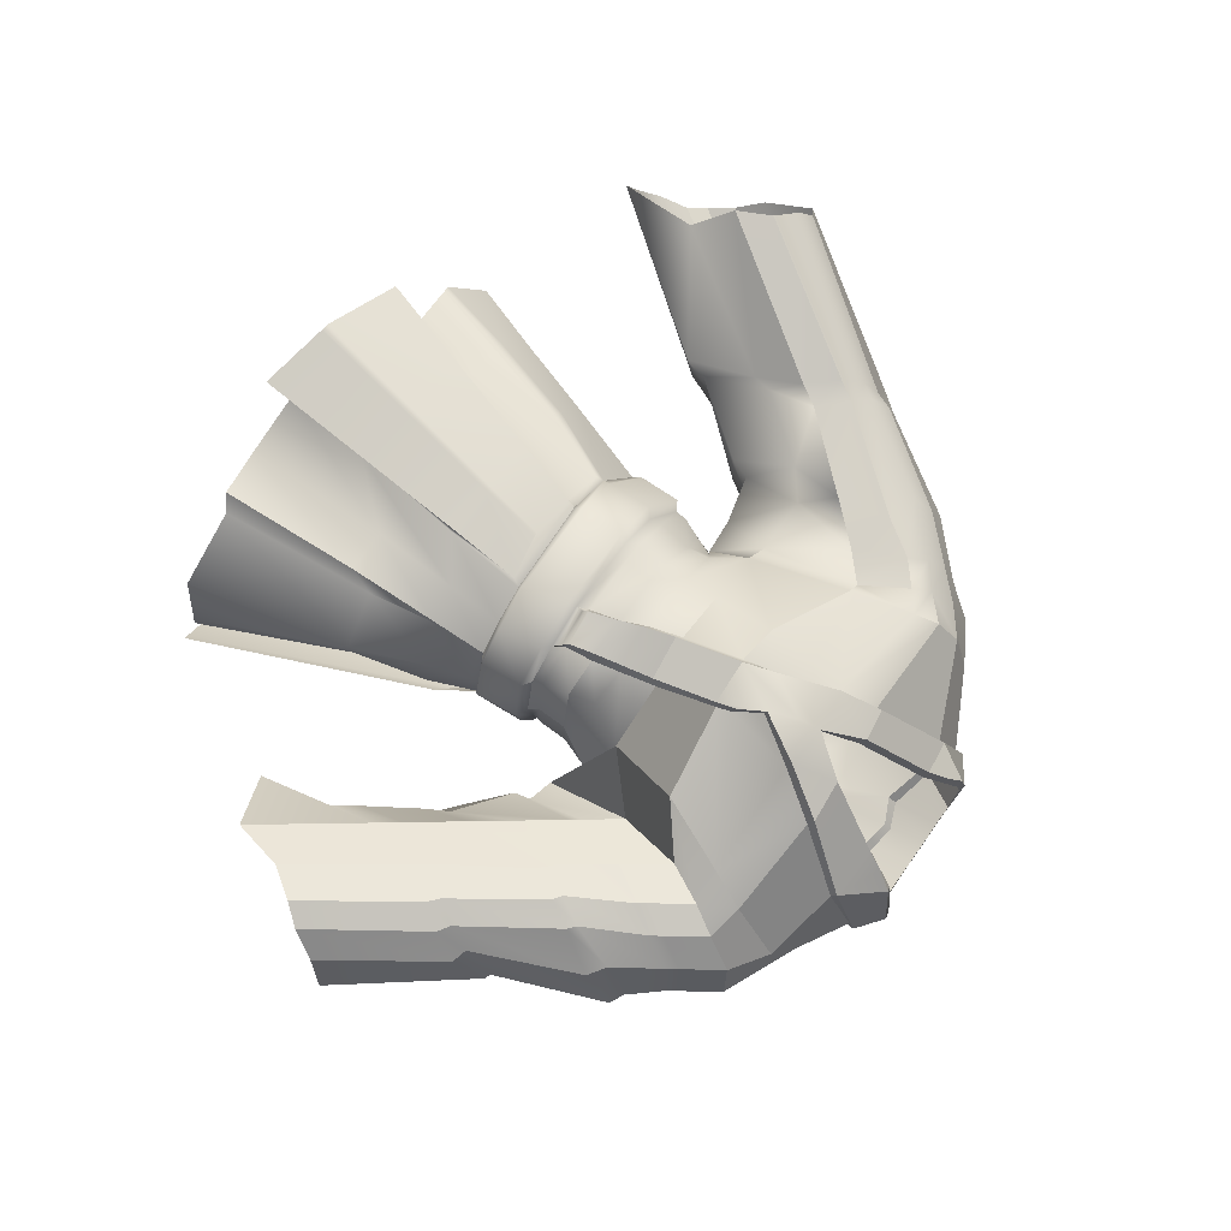
<metadata>
{"format":"obj","ext":"obj","renderer":"f3d","projection":"perspective","resolution":1024,"background":"white","views":[{"elev":69.4,"azim":125.2,"up":"+Z"}]}
</metadata>
<code>
g VestOneSleeve:default1
v 44.2 25.41 70.39
v 44.1 28.45 70.69
v 41 20.68 87.77
v 41.88 16.89 87.33
v 41.73 15.17 74.26
v 45.32 14.65 75.62
v 46.44 25.74 71.29
v 46.93 28.74 71.62
v 43.77 31.93 73.46
v 44.77 33.86 77.09
v 48 31.97 76.73
v 47.99 30.83 74.11
v 45.02 32.23 81.07
v 49.94 31.21 80.34
v 48.57 26.01 84.56
v 49.44 28.32 83.27
v 46.53 21.22 85.16
v 45.66 16.63 84.69
v 46.78 15.84 78.1
v 46.17 14.65 78.5
v 46.47 16.44 75.22
v 45.19 12.83 86.97
v 45.95 12.83 82.51
v 44.91 12.83 76.9
v 41.91 12.83 74.71
v 45.88 12.83 79.75
v 41.91 34.74 74.66
v 42.64 35.46 76.77
v 34.18 34.77 79.54
v 32.85 32.36 80.87
v 42.02 34.77 79.54
v 30.31 3.436 75.82
v 46 11.06 82.86
v 45.94 11.06 80.18
v 44.82 11.06 77.41
v 42.5 11.06 75.91
v 43.32 28.99 85.67
v 41.59 26.19 87.36
v 37.76 20.44 88.45
v 38.71 16.68 88.49
v 40.1 11.06 75.51
v 38.1 11.06 75.31
v 39.95 12.83 74.43
v 38.1 12.83 74.42
v 38.1 15.13 73.85
v 39.79 15.11 74.08
v 38.12 20.82 71.52
v 38.2 23.58 68.53
v 39.92 23.74 69.16
v 39.42 20.6 72.5
v 38.12 26.89 68.68
v 39.53 26.97 69.18
v 41.18 31.08 72.41
v 40.77 34.73 74.51
v 51.39 27.91 73.3
v 50.48 26.25 72.72
v 52.22 29.06 75.19
v 52.91 29.89 77.23
v 52.32 29.59 80.38
v 51.56 27.79 82.13
v 50.54 26 82.85
v 48.3 19.21 81.3
v 49.15 23.44 82.35
v 48.49 13.54 78.67
v 48.1 14.79 77.8
v 49.4 24.83 73.36
v 48.39 17.34 75.14
v 46.93 15.55 79.63
v 46.6 20.83 73.21
v 45.59 6.55 85.08
v 45.58 10.31 85.87
v 44.72 10.31 77.54
v 45.79 10.31 80.16
v 46.41 6.55 79.72
v 44.54 6.55 76.97
v 42.51 6.55 74.99
v 42.53 10.31 75.68
v 38.1 10.31 75.16
v 40.38 10.31 75.03
v 40.56 6.55 74.4
v 38.1 6.55 74.69
v 40.46 27.65 69.76
v 41.1 23.56 69.14
v 41.93 19.5 72.75
v 44.37 19.5 73.39
v 44.66 14.34 86.52
v 46.65 14.65 80.18
v 46.37 6.55 81.7
v 46.23 10.31 82.25
v 32.24 24.93 69.94
v 32.45 27.55 70.75
v 35.07 20.68 87.88
v 35.27 16.76 87.96
v 34.46 15.02 74.03
v 30.81 14.84 75.42
v 29.06 25.36 70.93
v 28.33 27.94 71.5
v 32.47 31.88 73.51
v 26.81 30.48 74.49
v 26.07 30.56 76.94
v 31.44 33.26 77.1
v 26.31 29.57 80.67
v 27.19 28.33 83.55
v 27.96 26.87 84.73
v 30.37 16.12 83.56
v 29.81 13.54 77.3
v 29.56 15.61 74.45
v 29.93 13.41 78.36
v 30.09 12.04 80.86
v 31.26 12.93 76.84
v 34.29 12.83 74.71
v 30.23 12.57 78.84
v 33.39 34.8 76.77
v 34.3 34.74 74.66
v 29.74 10.85 81.65
v 31.39 11.06 77.41
v 30.26 11.06 80.18
v 33.71 11.06 75.91
v 34.78 28.39 85.67
v 35.62 26.12 87.07
v 36.1 11.06 75.51
v 36.25 12.83 74.43
v 36.42 15.18 73.97
v 36.8 20.6 72.1
v 36.46 23.74 69.22
v 36.7 26.96 69.44
v 25.02 27.11 73.31
v 26.13 24.99 72.68
v 24.19 28.26 75.2
v 23.52 28.99 77.23
v 24.3 28.04 80.4
v 25.02 26.62 82.14
v 25.9 25.57 82.83
v 29.31 16.56 83.66
v 27.81 22.66 83.18
v 27.49 12.79 79.37
v 27.26 13.3 76.87
v 27.41 23.1 73.29
v 28.13 15.37 74.8
v 29.83 12.92 79.05
v 29.53 21.49 72.58
v 31.49 10.31 77.54
v 31.05 6.55 77.22
v 30.03 6.55 79.72
v 30.41 10.31 80.16
v 33.67 10.31 75.68
v 33.87 6.55 74.81
v 35.83 10.31 75.03
v 35.77 27.6 70.23
v 35.03 31.07 72.43
v 36.67 31.84 72.29
v 35.25 23.56 69.14
v 34.27 19.5 71.66
v 31.84 19.5 72.06
v 30.52 13.35 80.39
v 29.94 10.28 82.29
v 29.37 6.441 81.7
v 39.64 31.35 72.37
v 38.1 31.6 72.32
v 38.1 34.69 74.17
v 36.63 34.72 74.42
v 39.63 34.71 74.37
v 35.25 34.73 74.54
v 35.61 6.412 88.64
v 35.56 10.27 88.28
v 40.87 10.31 88.66
v 43.46 10.31 87.43
v 43.86 6.55 86.71
v 35.39 14.65 88.31
v 35.47 12.83 88.02
v 35.52 11.05 88.56
v 42.41 14.65 87.44
v 42.81 12.83 87.5
v 43.05 11.06 87.66
v 39.32 14.65 88.5
v 39.81 12.83 87.87
v 40.55 11.06 88.59
v 29.1 22.78 85.13
v 41.3 32.43 81.89
v 39.93 28.72 85.76
v 38.63 26.22 87.38
v 37.22 22.09 87.83
v 35.41 32.81 81.18
v 37.36 28.79 85.87
v 39.79 23.31 88.33
v 31.97 14.14 83.97
v 32.44 12.8 84.8
v 32.44 10.84 85.81
v 32.56 10.01 85.79
v 32.15 6.144 85.94
v 34.8 33.79 80.36
v 41.66 33.6 80.71
v 40.63 21.66 87.55
v 43.78 32.38 73.11
v 44.91 34.25 77.01
v 42.25 34.75 74.1
v 43.13 35.55 76.74
v 44.88 32.56 81.47
v 42.45 34.89 79.99
v 38.02 20.51 88.71
v 39.13 16.41 89.06
v 41.74 16.58 87.91
v 40.87 20.59 88.2
v 41.23 31.6 71.91
v 40.89 34.63 73.66
v 40.24 29.07 86.26
v 38.64 26.64 87.93
v 41.41 26.44 88.02
v 43.07 29.3 86.18
v 40.49 21.82 88.1
v 39.82 23.53 88.92
v 31.3 33.69 77.05
v 32.94 34.95 76.78
v 33.95 34.74 74.12
v 32.42 32.34 73.16
v 32.81 32.64 81.33
v 33.84 34.84 80.01
v 41.96 33.81 81.34
v 41.59 32.66 82.53
v 38.13 32.09 71.81
v 38.13 34.66 73.35
v 36.61 32.29 71.79
v 36.59 34.69 73.57
v 39.67 34.64 73.51
v 39.68 31.84 71.85
v 34.95 31.61 71.93
v 35.13 34.65 73.69
v 42.24 14.45 88.15
v 39.7 14.45 89.06
v 42.6 12.86 88.31
v 40.11 12.86 88.65
v 42.91 11.19 88.06
v 40.72 11.19 88.82
v 37.3 22.58 88.47
v 39.08 25.28 88.78
v 35.81 26.3 87.81
v 37.05 29.09 86.35
v 34.9 28.75 86.19
v 34.6 33.95 81.04
v 35.19 32.95 81.93
v 46.52 9.907 79.96
v 45.35 9.897 77.14
v 46.49 6.977 79.61
v 45.22 6.972 76.38
v 42.81 6.979 74.58
v 42.96 9.905 75.1
v 40.6 9.899 74.38
v 38.1 9.884 74.52
v 40.8 6.972 73.86
v 38.1 6.958 73.72
v 46.29 6.978 85.42
v 46.3 9.896 86.16
v 47.17 6.965 81.78
v 46.98 9.891 82.23
v 30.86 9.897 77.14
v 31.06 6.972 76.81
v 29.72 6.977 79.61
v 29.68 9.907 79.96
v 33.25 9.905 75.1
v 33.47 6.979 74.81
v 35.41 6.972 73.91
v 35.61 9.899 74.38
v 32.06 9.557 86.14
v 32.11 6.629 86.09
v 35.39 6.934 89.06
v 35.35 9.852 88.85
v 29.2 9.872 82.26
v 29.05 6.955 81.76
v 43.97 9.898 87.72
v 44.4 6.976 87.12
v 41.13 9.884 89.26
v 41.75 6.956 88.96
v 40.8 10.73 88.56
v 43.12 10.79 87.7
v 8.633 -1.744 78.62
v 7.66 -0.1155 78.94
v 7.03 1.813 80.69
v 6.81 5.369 83.08
v 8.8 6.438 86.02
v 9.962 5.989 87.67
v 11.35 4.89 88.11
v 12.86 2.879 88.92
v 14.3 0.4586 86.65
v 13.74 -5.057 85.49
v 10.88 -4.174 80.98
v 9.835 -2.659 79.47
v 12.48 -5.193 83.13
v 18.48 15.15 74.07
v 19.82 14.22 74.88
v 20.64 6.947 78.05
v 20.87 6.7 80.2
v 21.03 6.322 82.39
v 19.93 10.63 83.75
v 19.4 13.74 84.01
v 18.03 15.65 84.71
v 16.84 16.49 84.18
v 15.98 17.52 82.49
v 14.48 17.24 79.06
v 15.8 17.75 76.74
v 17.53 16.82 74.87
v 20.75 19.34 73.42
v 21.86 18.12 73.91
v 24.07 11.43 76.68
v 24.49 11.14 78.56
v 24.08 10.81 80.45
v 23.67 15.1 84.14
v 23.8 18.51 84.03
v 22.9 21.98 83.35
v 20.49 22.31 82.72
v 19.98 23.55 81.22
v 18.69 23.78 78.29
v 18.94 22.24 76.39
v 19.78 21.08 74.37
v 24.39 21.51 73.13
v 25.78 19.48 73.73
v 26.12 15.53 75.03
v 26.48 14.71 77.25
v 24.39 12.08 79.88
v 24.93 16.31 82.26
v 25.82 20.94 82.85
v 24.48 24.29 83.33
v 23.63 25.4 82.72
v 22.71 26.3 81.03
v 21.96 26.98 77.77
v 21.84 26.15 75.7
v 22.91 24.47 73.81
v 17.3 13.13 74.05
v 18.63 12.2 74.8
v 20.2 5.64 78.5
v 20.71 5.238 80.67
v 20.85 4.897 82.9
v 19.9 9.482 84.14
v 18.69 12.4 84.61
v 17.26 14.36 85.12
v 16.35 15.61 84.59
v 15.37 16.27 82.26
v 13.73 16.14 79.46
v 14.83 15.81 77.22
v 16.35 14.79 75.09
g default
v 65.73 7.828 75.68
v 64.8 6.119 75.07
v 66.56 8.978 77.56
v 67.26 9.747 79.6
v 66.67 9.073 82.75
v 65.91 7.584 84.5
v 64.88 6.347 85.19
v 62.66 0.6759 83.67
v 63.48 4.248 84.67
v 59.04 -0.9635 81.04
v 59.09 -0.5525 78.23
v 59.03 -0.8991 80.17
v 63.72 4.694 75.71
v 60.9 14.6 74.88
v 61.5 15.61 77.01
v 61.09 17.75 79.64
v 61.76 15.94 82.04
v 61.07 14.39 83.7
v 60.04 12.97 84.4
v 58.65 10.71 83.89
v 57.82 6.923 82.87
v 58 3.395 80.25
v 57.99 3.459 79.37
v 58.13 4.616 77.19
v 58.9 11.48 74.91
v 59.97 12.9 74.28
v 59.72 16.21 74.71
v 60.21 17.15 76.98
v 60.66 17.81 79.28
v 60.72 16.18 81.92
v 60.28 14.81 83.44
v 59.36 13.46 84.09
v 57.5 12.26 83.7
v 56.66 8.421 82.68
v 56.84 5.017 80.05
v 56.83 5.082 79.18
v 56.61 6.053 76.94
v 57.74 13.11 74.72
v 58.82 14.53 74.09
v 57.33 19.59 74.28
v 57 24.06 76.23
v 57.7 24.64 78.14
v 57.59 22.84 80.86
v 56.37 20.55 83.16
v 55.54 18.88 83.88
v 54.43 16.9 83.33
v 54.25 11.53 82.29
v 54.56 8.385 79.66
v 54.55 8.45 78.78
v 53.9 12.19 76.42
v 55.34 16.49 74.33
v 56.41 17.91 73.69
v 55.99 20.88 74.18
v 55.97 24.46 75.92
v 56.74 25.03 77.89
v 56.51 23.61 81.07
v 55.78 20.93 82.75
v 54.87 19.22 83.34
v 53.33 17.84 83.03
v 52.49 13.81 81.99
v 53.8 9.719 79.55
v 52.45 9.484 76.85
v 52.51 12.59 76.04
v 53.58 18.96 74.04
v 55.33 19.09 73.95
v 53.52 24.93 73.65
v 54.35 26.08 75.54
v 55.04 26.9 77.58
v 54.45 26.54 80.73
v 53.69 24.79 82.48
v 52.66 23.08 83.2
v 51.28 20.59 82.7
v 50.44 16.46 81.66
v 50.41 12.19 79.11
v 50.93 12.22 77.82
v 50.49 15.8 75.6
v 51.53 22.44 72.67
v 52.6 23.26 73.07
v 53.04 25.6 73.57
v 53.87 26.75 75.46
v 54.56 27.57 77.5
v 53.98 27.22 80.65
v 53.21 25.46 82.4
v 52.19 23.73 83.12
v 50.8 21.22 82.62
v 49.96 17.08 81.58
v 50.31 13.15 78.95
v 49.62 13.47 77.19
v 50.02 16.55 75.49
v 51.05 22.51 73.63
v 52.13 23.93 72.99
v 26.71 -10.08 85.78
v 29.91 -11.58 89.12
v 24.18 -9.077 82.48
v 40.07 -13.97 89.55
v 43.47 -12.85 86.55
v 46.98 -11.98 87.94
v 52.37 -11.45 84.46
v 53.24 -11.14 79.8
v 53.67 -12.45 75.86
v 50.91 -12.62 74.12
v 44.19 -14.39 68.61
v 41.54 -14.47 69.74
v 38.1 -14.53 70.03
v 34.82 -12.04 67.53
v 30.78 -11.9 67.91
v 27.36 -11.59 71.47
v 25.17 -9.871 76.93
v 35.08 -12.8 90.74
v 27.63 1.016 82.35
v 30 1.289 86.35
v 34.1 1.657 88.77
v 46.35 -2.715 87.27
v 43.67 -2.622 87.82
v 40.55 -6.68 89.12
v 28.43 2.992 78.82
v 49.77 -0.9017 83.69
v 49.17 -1.275 80.75
v 45.89 2.886 85.94
v 47.66 3.346 82.46
v 47.82 3.417 80.08
v 32.94 3.668 73.11
v 36.16 2.754 71.06
v 28.78 3.051 78.21
v 25.86 -13.94 75.32
v 37.58 1.386 89.09
v 41.07 1.129 88.66
v 43.78 2.923 87.15
v 47.74 3.748 78.53
v 46.15 4.445 75.93
v 43.49 3.739 72.78
v 38.1 2.972 72.11
v 41.05 3.439 72.08
v 32.22 -9.635 87.11
v 34.3 0.3494 87.93
v 41.67 6.55 88.04
v 41.19 1.124 88.45
v 40.28 -6.497 88.61
v 39.45 -12.55 88.31
v 25.89 -4.204 82.41
v 28.13 -4.592 85.97
v 33.22 -4.814 87.51
v 31.93 -5.191 88.95
v 36.29 -5.95 89.94
v 45.85 2.653 85.35
v 46.66 -1.269 85.9
v 47.94 -11.32 87.38
v 43.62 3.886 73.22
v 44.09 -13.57 69.78
v 25.42 -9.369 82.43
v 28.05 1.308 82.22
v 26.86 -3.222 77.91
v 26.84 -3.859 82.42
v 45.52 11.02 86.03
v 35.89 6.55 74.77
v 35.93 2.697 72.14
v 34.61 -13.76 68.37
v 30.56 1.051 86.48
v 28.88 -4.632 86.17
v 27.26 -10.04 85.92
v 32.28 5.657 86.22
v 35.3 5.792 88.44
v 53.15 -11.17 80.27
v 49.23 -1.238 81.04
v 47.81 3.41 80.32
v 45.69 6.161 84.8
v 46.52 6.173 81.79
v 46.54 6.236 79.96
v 47.58 3.818 78.27
v 53.39 -12.46 75.68
v 46.36 6.277 79.32
v 44.77 6.247 76.82
v 42.8 6.284 74.99
v 28.93 3.089 77.97
v 26.01 -13.7 74.93
v 35.7 6.171 74.41
v 33.81 6.361 74.7
v 31.01 6.375 77.14
v 30.02 6.204 79.32
v 28.39 2.804 79.2
v 26.85 -3.288 78.37
v 25.19 -9.821 77.48
v 29.82 6.167 79.83
v 29.3 5.938 81.58
v 41.39 6.008 88.24
v 35.46 5.936 88.66
v 35.58 -12.92 90.62
v 36.72 -6.023 89.86
v 37.93 1.36 89.05
v 38.61 5.507 88.58
v 38.31 5.506 88.61
g VestOneSleeve:Mesh1 VestOneSleeve:polySurface5 VestOneSleeve:polySurface1
f 2 1 83 82
f 2 82 53 9
f 3 4 18 17
f 1 2 8 7
f 8 2 9 12
f 9 10 11 12
f 10 13 14 11
f 15 16 37 38
f 19 20 6 21
f 24 25 5 6
f 195 194 196 197
f 198 195 197 199
f 200 201 202 203
f 43 44 45 46
f 47 48 49 50
f 48 51 52 49
f 204 205 196 194
f 55 56 7 8
f 57 55 8 12
f 58 57 12 11
f 59 58 11 14
f 60 59 14 16
f 61 60 16 15
f 62 63 17 18
f 64 62 18 68
f 67 65 19 21
f 66 67 21 69
f 56 66 69 7
f 242 241 243 244
f 244 245 246 242
f 248 247 249 250
f 206 207 208 209
f 203 210 211 200
f 61 15 17 63
f 49 52 82 83
f 50 49 83 84
f 5 25 43 46
f 1 85 84 83
f 7 69 85 1
f 46 45 47 50
f 5 46 50 84
f 85 6 5 84
f 87 86 22 23
f 24 6 20 26
f 18 86 87 68
f 6 85 69 21
f 252 251 253 254
f 19 65 64 68
f 87 20 19 68
f 26 20 87 23
f 253 243 241 254
f 73 34 33 89
f 35 34 73 72
f 72 77 36 35
f 78 42 41 79
f 34 26 23 33
f 35 24 26 34
f 36 25 24 35
f 41 43 25 36
f 44 43 41 42
f 79 41 36 77
f 249 247 246 245
f 95 94 111 110
f 96 90 154 141
f 90 96 97 91
f 98 99 100 101
f 101 100 102 30
f 105 178 135 134
f 106 107 95 108
f 186 187 170 169
f 95 110 112 108
f 212 213 214 215
f 216 217 213 212
f 116 117 112 110
f 118 116 110 111
f 120 119 103 104
f 39 92 93 40
f 44 42 121 122
f 123 45 44 122
f 47 124 125 48
f 48 125 126 51
f 127 97 96 128
f 130 100 99 129
f 131 102 100 130
f 132 103 102 131
f 104 103 132 133
f 140 105 134 136
f 139 107 106 137
f 138 141 107 139
f 255 256 257 258
f 256 255 259 260
f 248 250 261 262
f 121 118 111 122
f 126 149 150 151
f 125 152 149 126
f 124 153 152 125
f 111 94 123 122
f 90 152 153 154
f 91 149 152 90
f 91 98 150 149
f 97 99 98 91
f 129 99 97 127
f 128 96 141 138
f 187 188 171 170
f 120 104 178 92
f 135 178 104 133
f 123 124 47 45
f 94 153 124 123
f 154 153 94 95
f 105 186 169 93
f 95 107 141 154
f 263 264 265 266
f 137 106 140 136
f 155 140 106 108
f 108 112 109 155
f 117 115 109 112
f 268 267 258 257
f 188 189 165 171
f 145 156 115 117
f 116 142 145 117
f 142 116 118 146
f 78 148 121 42
f 148 146 118 121
f 261 260 259 262
f 198 199 218 219
f 52 158 53 82
f 151 159 51 126
f 221 220 222 223
f 51 159 158 52
f 221 224 225 220
f 223 222 226 227
f 225 224 205 204
f 227 226 215 214
f 252 269 270 251
f 272 271 266 265
f 18 4 172 86
f 86 172 173 22
f 228 202 201 229
f 230 228 229 231
f 232 230 231 233
f 175 40 93 169
f 176 175 169 170
f 177 176 170 171
f 166 177 171 165
f 16 14 13 37
f 105 93 92 178
f 30 102 103 119
f 234 235 207 236
f 236 207 237 238
f 120 92 39 182
f 240 239 217 216
f 238 237 240 216
f 105 140 155 186
f 155 109 187 186
f 115 188 187 109
f 156 189 188 115
f 267 268 264 263
f 209 198 219 206
f 15 193 3 17
f 38 185 193 15
f 207 235 211 208
f 200 211 235 234
f 10 9 194 195
f 27 28 197 196
f 13 10 195 198
f 28 31 199 197
f 39 40 201 200
f 4 3 203 202
f 54 27 196 205
f 9 53 204 194
f 180 181 207 206
f 38 37 209 208
f 3 193 210 203
f 193 185 211 210
f 113 114 214 213
f 98 101 212 215
f 29 113 213 217
f 101 30 216 212
f 31 192 218 199
f 192 179 219 218
f 159 151 222 220
f 161 160 221 223
f 160 162 224 221
f 158 159 220 225
f 151 150 226 222
f 163 161 223 227
f 162 54 205 224
f 53 158 225 204
f 150 98 215 226
f 114 163 227 214
f 172 4 202 228
f 40 175 229 201
f 173 172 228 230
f 175 176 231 229
f 174 173 230 232
f 176 177 233 231
f 167 174 232 274
f 177 166 273 233
f 120 182 234 236
f 181 184 237 207
f 119 120 236 238
f 183 191 239 240
f 191 29 217 239
f 184 183 240 237
f 30 119 238 216
f 37 13 198 209
f 179 180 206 219
f 185 38 208 211
f 182 39 200 234
f 271 272 270 269
f 273 274 232 233
f 72 73 241 242
f 74 75 244 243
f 75 76 245 244
f 77 72 242 246
f 78 79 247 248
f 80 81 250 249
f 70 88 253 251
f 89 71 252 254
f 88 74 243 253
f 73 89 254 241
f 79 77 246 247
f 76 80 249 245
f 143 144 257 256
f 145 142 255 258
f 142 146 259 255
f 147 143 256 260
f 81 494 261 250
f 148 78 248 262
f 190 164 265 264
f 165 189 263 266
f 156 145 258 267
f 144 157 268 257
f 146 148 262 259
f 71 167 269 252
f 168 70 251 270
f 166 165 266 271
f 272 265 164 475
f 157 190 264 268
f 189 156 267 263
f 272 475 168 270
f 167 166 271 269
f 166 167 274 273
f 339 327 275 276
f 338 339 276 277
f 337 338 277 278
f 336 337 278 279
f 335 336 279 280
f 334 335 280 281
f 332 333 282 283
f 331 332 283 284
f 328 329 285 286
f 327 328 286 275
f 329 330 287 285
f 333 334 281 282
f 330 331 284 287
f 301 302 289 288
f 302 303 290 289
f 303 304 291 290
f 304 305 292 291
f 305 306 293 292
f 306 307 294 293
f 307 308 295 294
f 308 309 296 295
f 309 310 297 296
f 310 311 298 297
f 311 312 299 298
f 312 313 300 299
f 313 301 288 300
f 314 315 302 301
f 315 316 303 302
f 316 317 304 303
f 317 318 305 304
f 318 319 306 305
f 319 320 307 306
f 320 321 308 307
f 321 322 309 308
f 322 323 310 309
f 323 324 311 310
f 324 325 312 311
f 325 326 313 312
f 326 314 301 313
f 128 138 315 314
f 138 139 316 315
f 139 137 317 316
f 137 136 318 317
f 136 134 319 318
f 134 135 320 319
f 135 133 321 320
f 133 132 322 321
f 132 131 323 322
f 131 130 324 323
f 130 129 325 324
f 129 127 326 325
f 127 128 314 326
f 288 289 328 327
f 289 290 329 328
f 290 291 330 329
f 291 292 331 330
f 292 293 332 331
f 293 294 333 332
f 294 295 334 333
f 295 296 335 334
f 296 297 336 335
f 297 298 337 336
f 298 299 338 337
f 299 300 339 338
f 300 288 327 339
f 365 353 340 341
f 353 354 342 340
f 354 355 343 342
f 355 356 344 343
f 356 357 345 344
f 357 358 346 345
f 359 360 347 348
f 360 361 349 347
f 362 363 350 351
f 363 364 352 350
f 364 365 341 352
f 358 359 348 346
f 361 362 351 349
f 366 367 354 353
f 367 368 355 354
f 368 369 356 355
f 369 370 357 356
f 370 371 358 357
f 371 372 359 358
f 372 373 360 359
f 373 374 361 360
f 374 375 362 361
f 375 376 363 362
f 376 377 364 363
f 377 378 365 364
f 378 366 353 365
f 379 380 367 366
f 380 381 368 367
f 381 382 369 368
f 382 383 370 369
f 383 384 371 370
f 384 385 372 371
f 385 386 373 372
f 386 387 374 373
f 387 388 375 374
f 388 389 376 375
f 389 390 377 376
f 390 391 378 377
f 391 379 366 378
f 392 393 380 379
f 393 394 381 380
f 394 395 382 381
f 395 396 383 382
f 396 397 384 383
f 397 398 385 384
f 398 399 386 385
f 399 400 387 386
f 400 401 388 387
f 401 402 389 388
f 402 403 390 389
f 403 404 391 390
f 404 392 379 391
f 405 406 393 392
f 406 407 394 393
f 407 408 395 394
f 408 409 396 395
f 409 410 397 396
f 410 411 398 397
f 411 412 399 398
f 412 413 400 399
f 413 414 401 400
f 414 415 402 401
f 415 416 403 402
f 416 417 404 403
f 417 405 392 404
f 418 419 406 405
f 419 420 407 406
f 420 421 408 407
f 421 422 409 408
f 422 423 410 409
f 423 424 411 410
f 424 425 412 411
f 425 426 413 412
f 426 427 414 413
f 427 428 415 414
f 428 429 416 415
f 429 430 417 416
f 430 418 405 417
f 55 57 419 418
f 57 58 420 419
f 58 59 421 420
f 59 60 422 421
f 60 61 423 422
f 61 63 424 423
f 63 62 425 424
f 62 64 426 425
f 64 65 427 426
f 65 67 428 427
f 67 66 429 428
f 66 56 430 429
f 56 55 418 430
f 164 501 474 451 525
f 190 157 449 450
f 451 465 530 525
f 452 453 435 436
f 453 477 478 435
f 505 506 88 70
f 74 88 506 507
f 510 511 75 74
f 512 76 75 511
f 471 472 442 443
f 472 470 441 442
f 462 495 496 444
f 32 461 445 446
f 461 462 444 445
f 157 144 522 523
f 528 529 530 465
f 450 449 479 480
f 497 498 481 474
f 458 467 453 452
f 467 476 477 453
f 519 520 492 490
f 456 485 486 437
f 502 503 456 437
f 459 484 485 456
f 503 504 459 456
f 143 147 516 517
f 515 516 147 494
f 518 144 143 517
f 464 463 513 514
f 482 483 465 451
f 527 528 465 483
f 70 168 467 458
f 168 475 476 467
f 469 508 509 440
f 470 487 488 441
f 81 80 472 471
f 80 76 470 472
f 451 474 481 482
f 477 476 466 454
f 478 477 454 434
f 480 479 433 431
f 473 481 498 499
f 482 481 473 432
f 448 483 482 432
f 526 527 483 448
f 484 505 70 458
f 485 484 458 452
f 486 485 452 436
f 488 487 469 440
f 449 490 492 479
f 489 492 520 521
f 479 492 489 433
g VestOneSleeve:polySurface1
f 23 22 493 33
f 174 493 22 173
f 71 493 174 167
f 33 493 71 89
g VestOneSleeve:Mesh1 VestOneSleeve:polySurface5 VestOneSleeve:polySurface1
f 495 494 81 471
f 496 495 471 443
f 480 498 497 450
f 499 498 480 431
f 474 501 500 497
f 500 190 450 497
f 164 190 500 501
f 457 503 502 438
f 460 504 503 457
f 506 505 484 459
f 504 507 506 459
f 74 507 504 460
f 508 510 74 468
f 509 508 468 439
f 511 510 508 469
f 487 512 511 469
f 76 512 487 470
f 514 513 32 446
f 516 515 462 461
f 517 516 461 32
f 513 518 517 32
f 515 494 495 462
f 144 518 513 463
f 519 522 144 455
f 491 520 519 455
f 521 520 491 447
f 490 523 522 519
f 157 523 490 449
f 261 494 147 260
f 475 164 525 524
f 476 475 524 466
f 454 527 526 434
f 466 528 527 454
f 524 529 528 466
f 524 525 530 529

</code>
